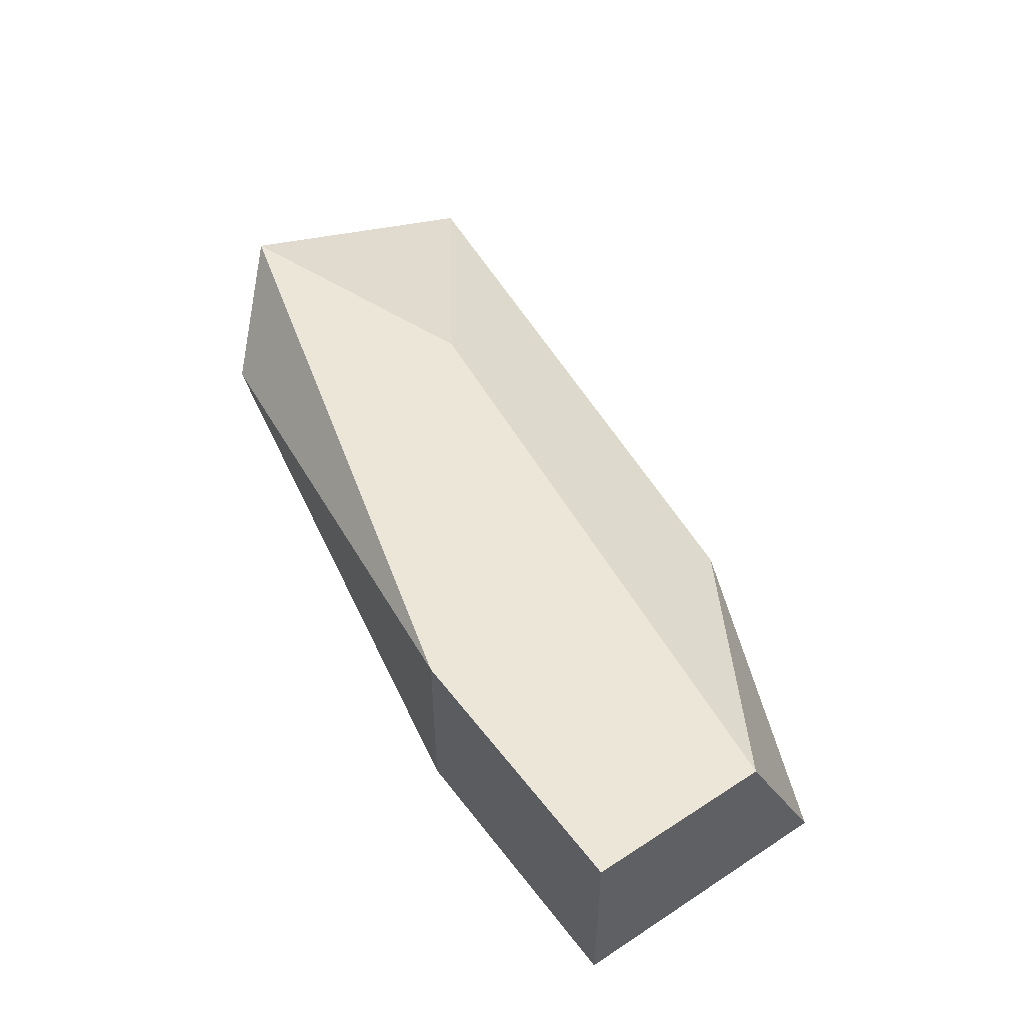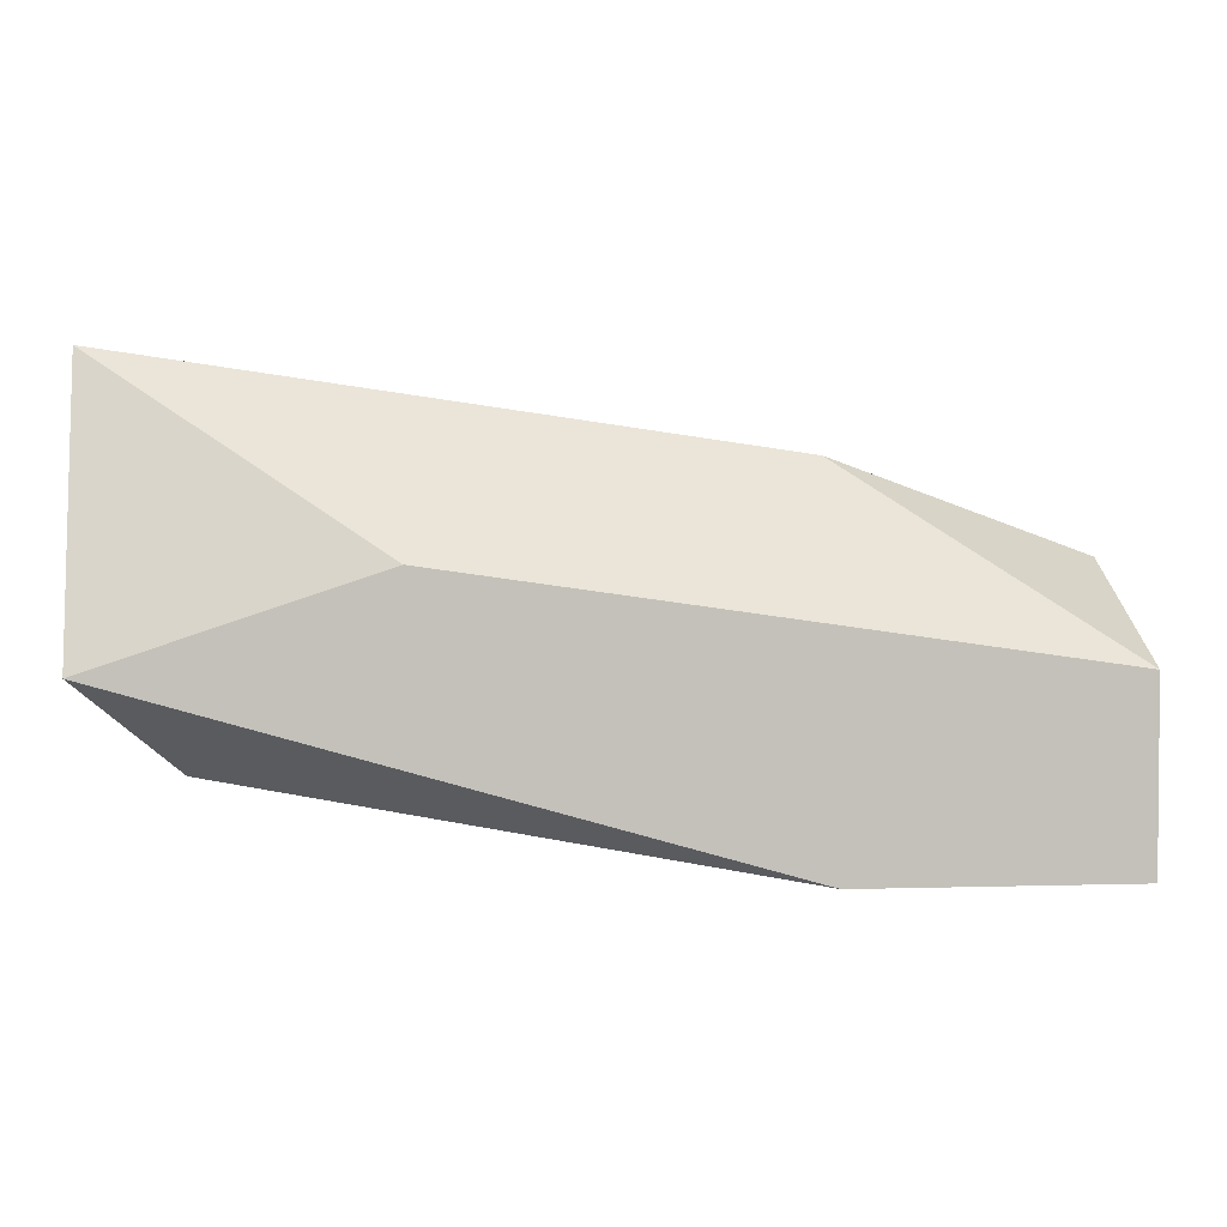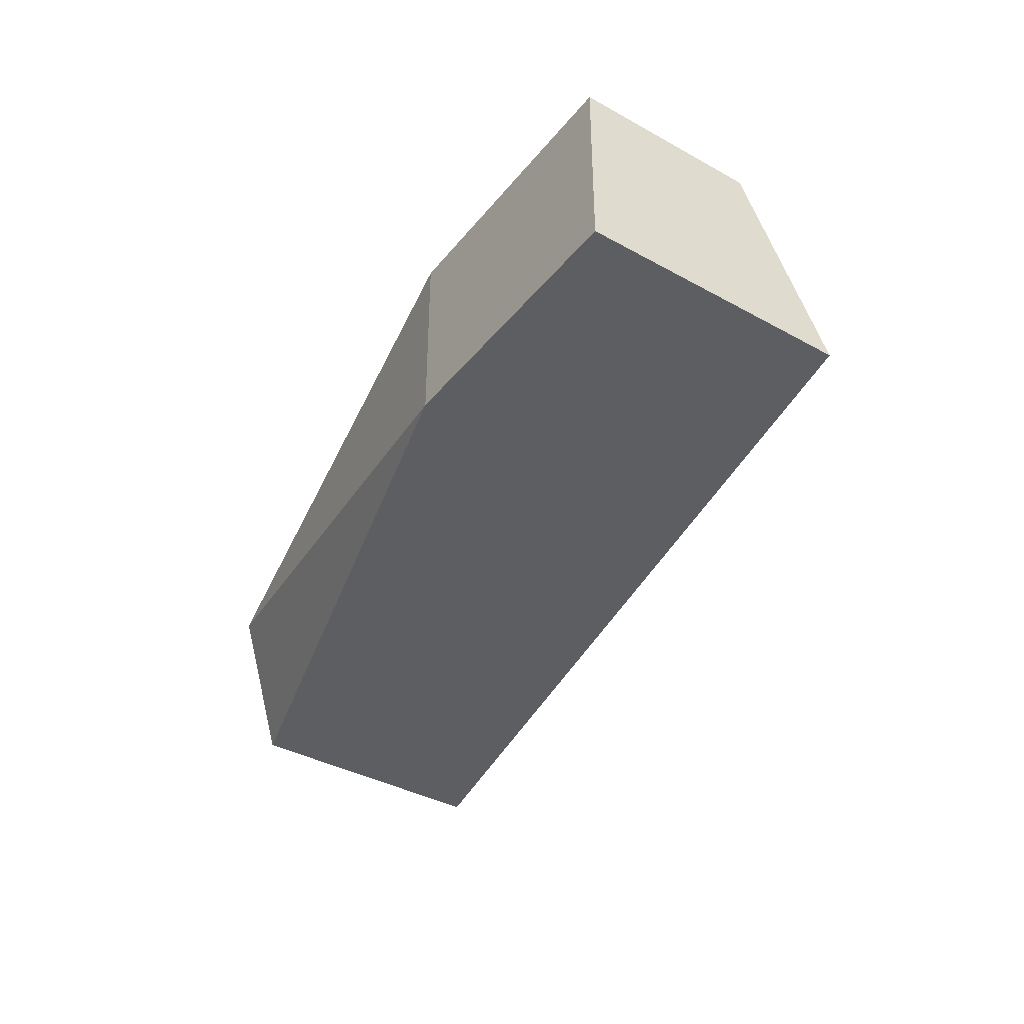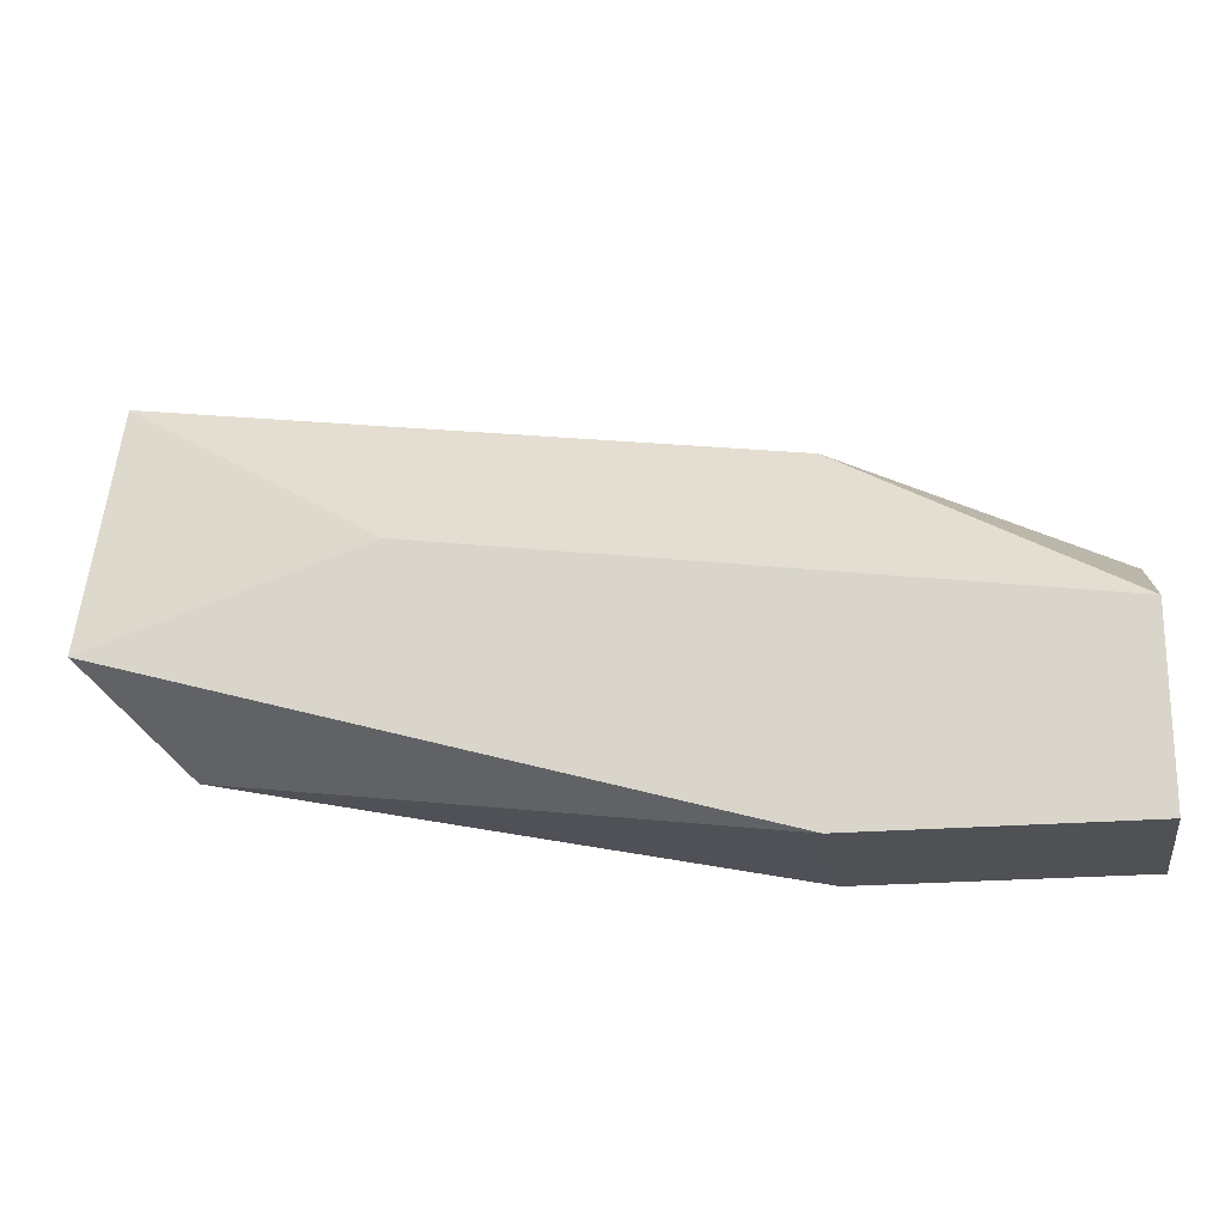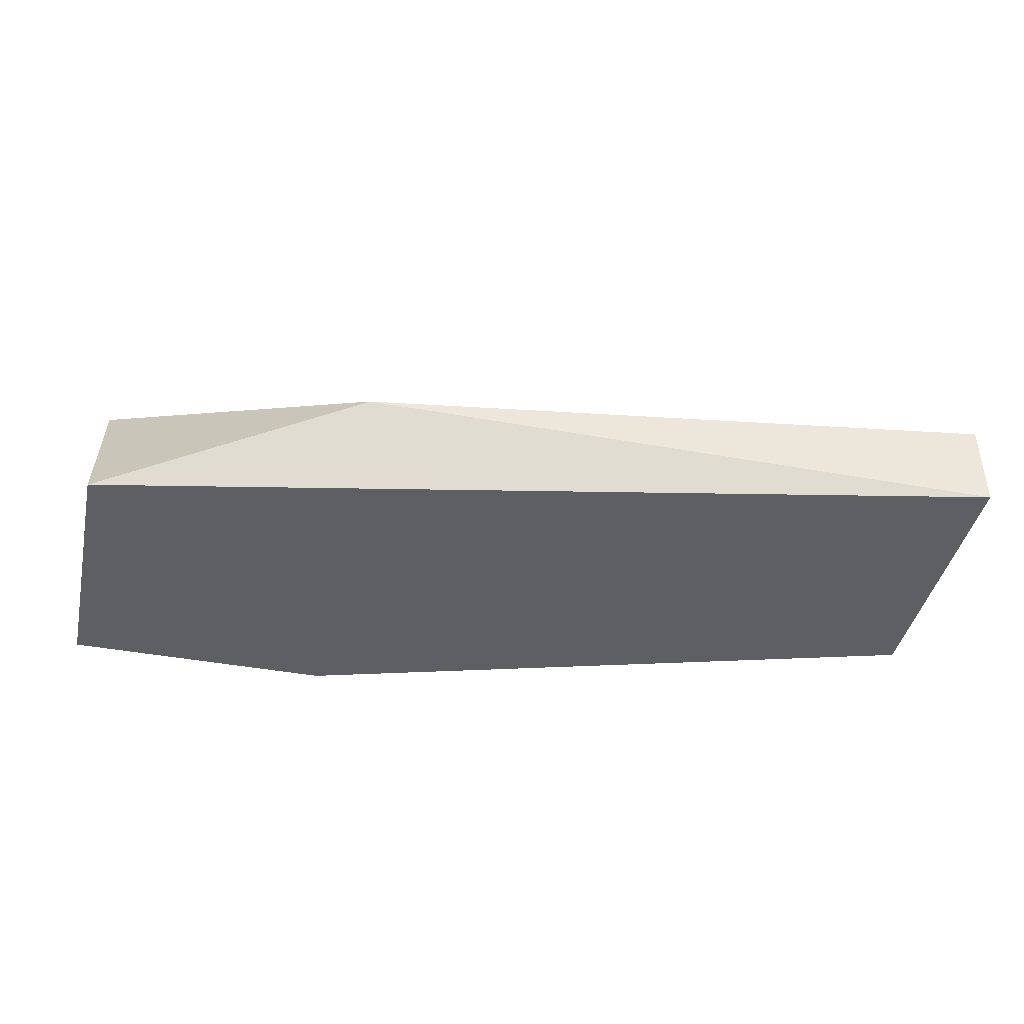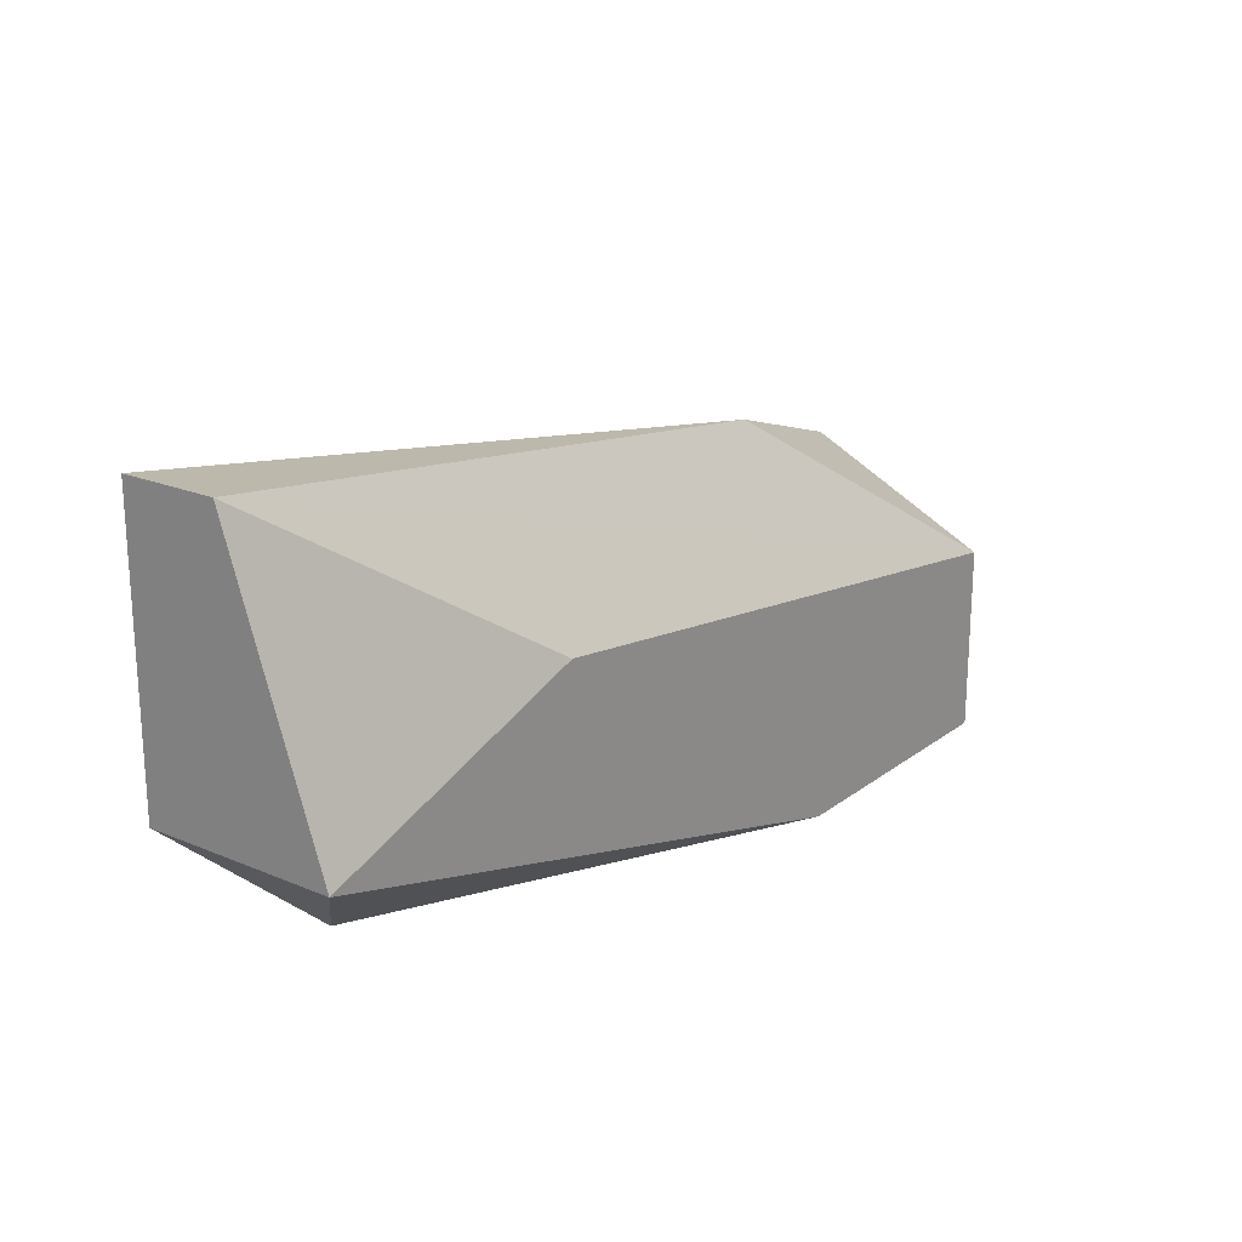
<metadata>
{"format":"obj","ext":"obj","renderer":"f3d","projection":"perspective","resolution":1024,"background":"white","views":[{"elev":49.5,"azim":-125.6,"up":"+Y"},{"elev":2.9,"azim":173.9,"up":"+Z"},{"elev":-38.6,"azim":-124.7,"up":"+Y"},{"elev":-20.0,"azim":-170.4,"up":"+Z"},{"elev":-42.0,"azim":-12.5,"up":"+Y"},{"elev":20.9,"azim":127.1,"up":"+Z"}]}
</metadata>
<code>
v 0 -0.2883 -0.1933
v -0.1062 -0.2883 -0.2463
v -0.1062 -0.2671 -0.2463
v -0.01062 -0.2777 -0.2357
v -0.1062 -0.2883 -0.2145
v -0.03185 -0.2671 -0.2145
v -0.0743 -0.2777 -0.2039
v 0 -0.2671 -0.2251
v 0 -0.2883 -0.2251
v -0.1062 -0.2671 -0.2251
v 0 -0.2777 -0.1933
v -0.0743 -0.2671 -0.2463
v -0.0743 -0.2883 -0.2463
f 12 4 13
f 2 1 5
f 3 2 5
f 5 1 7
f 3 6 8
f 1 2 9
f 4 8 9
f 8 1 9
f 3 5 10
f 6 3 10
f 5 7 10
f 10 7 11
f 7 1 11
f 1 8 11
f 8 6 11
f 6 10 11
f 2 3 12
f 3 8 12
f 8 4 12
f 9 2 13
f 4 9 13
f 2 12 13

</code>
